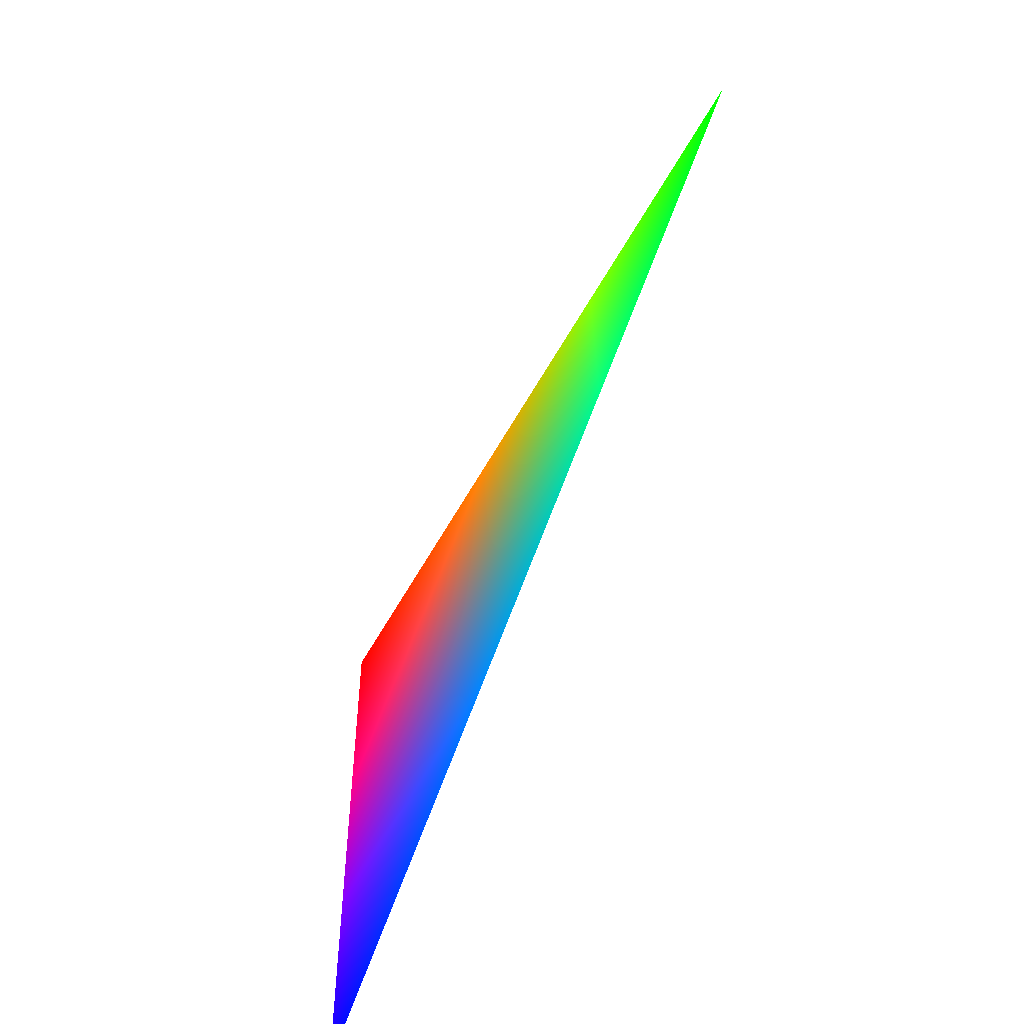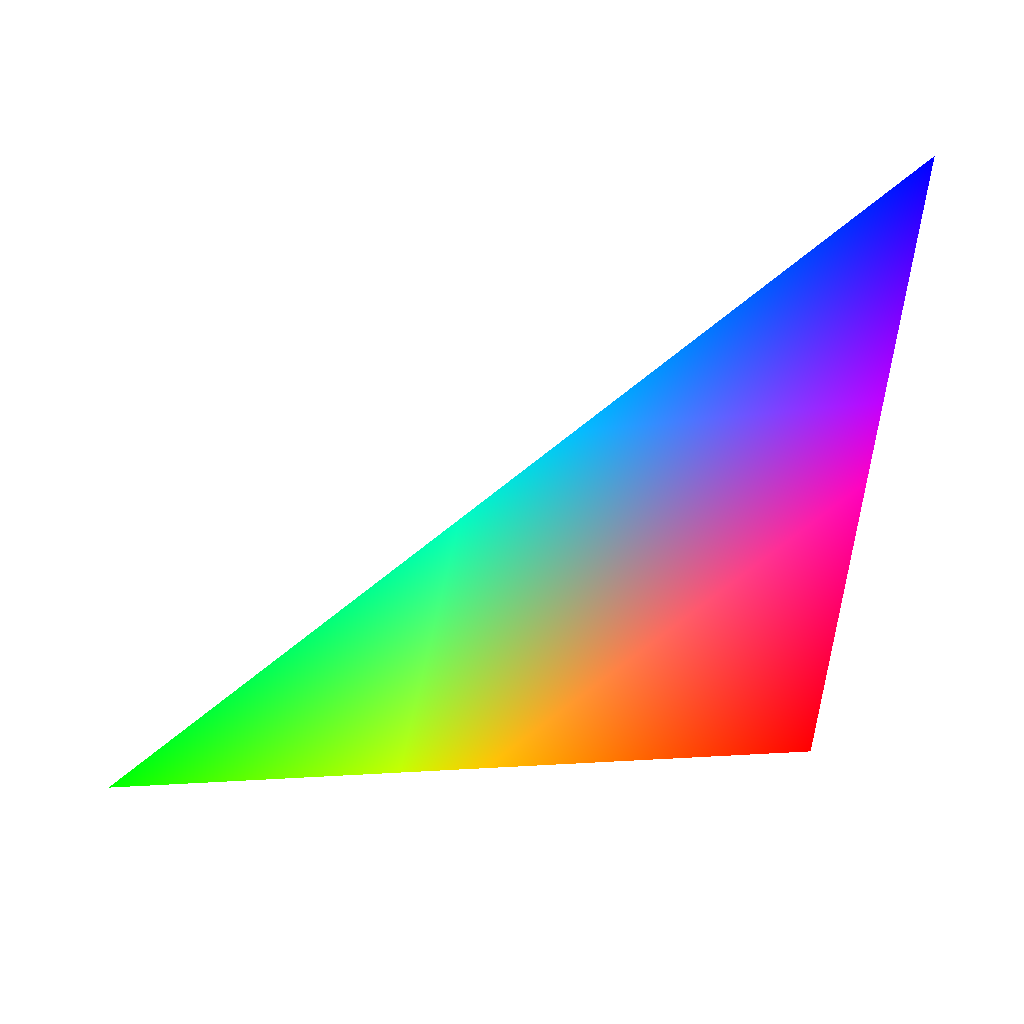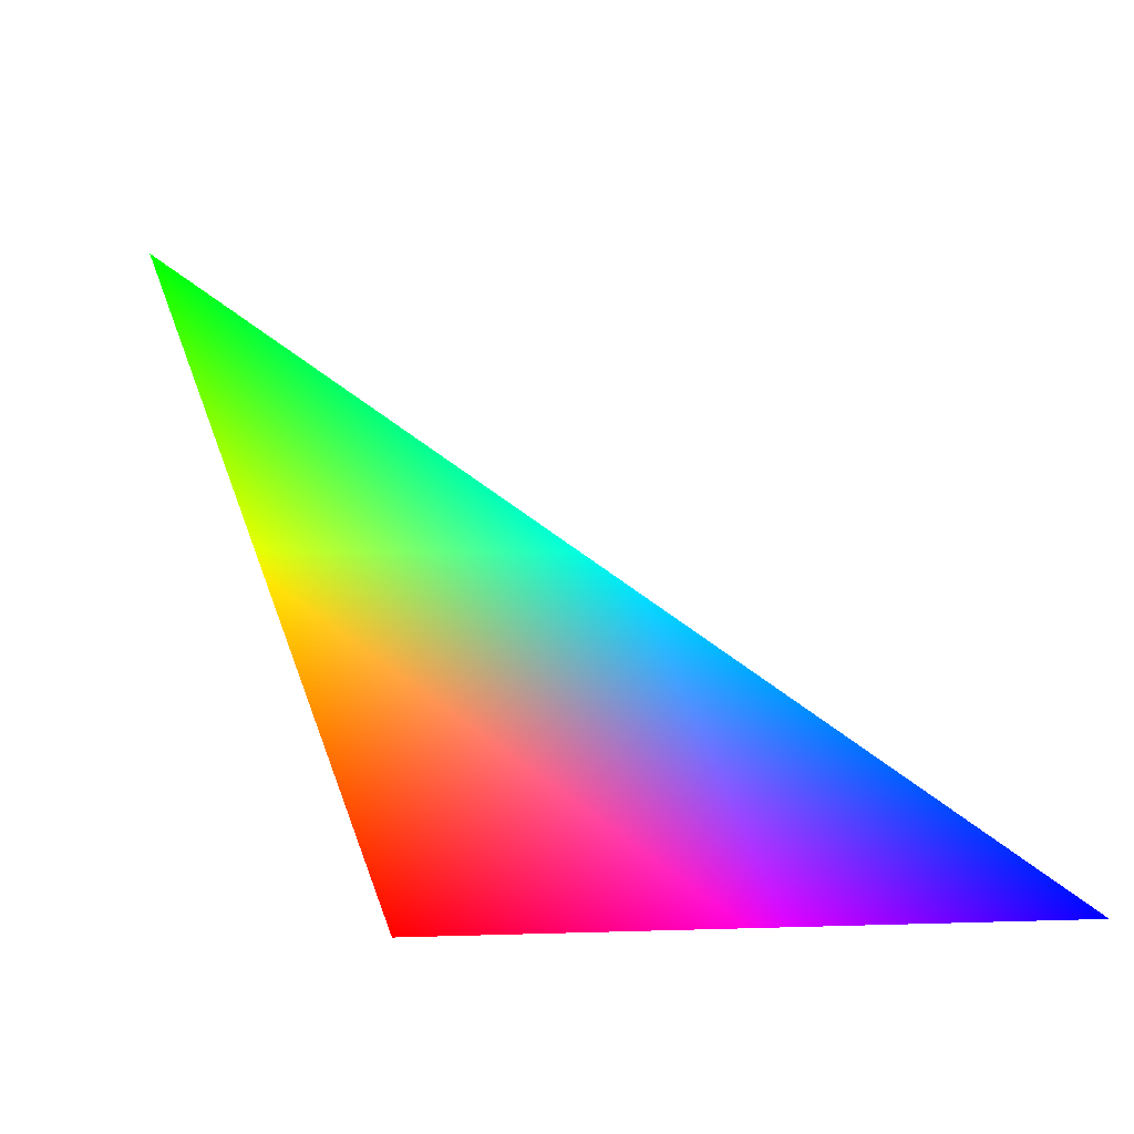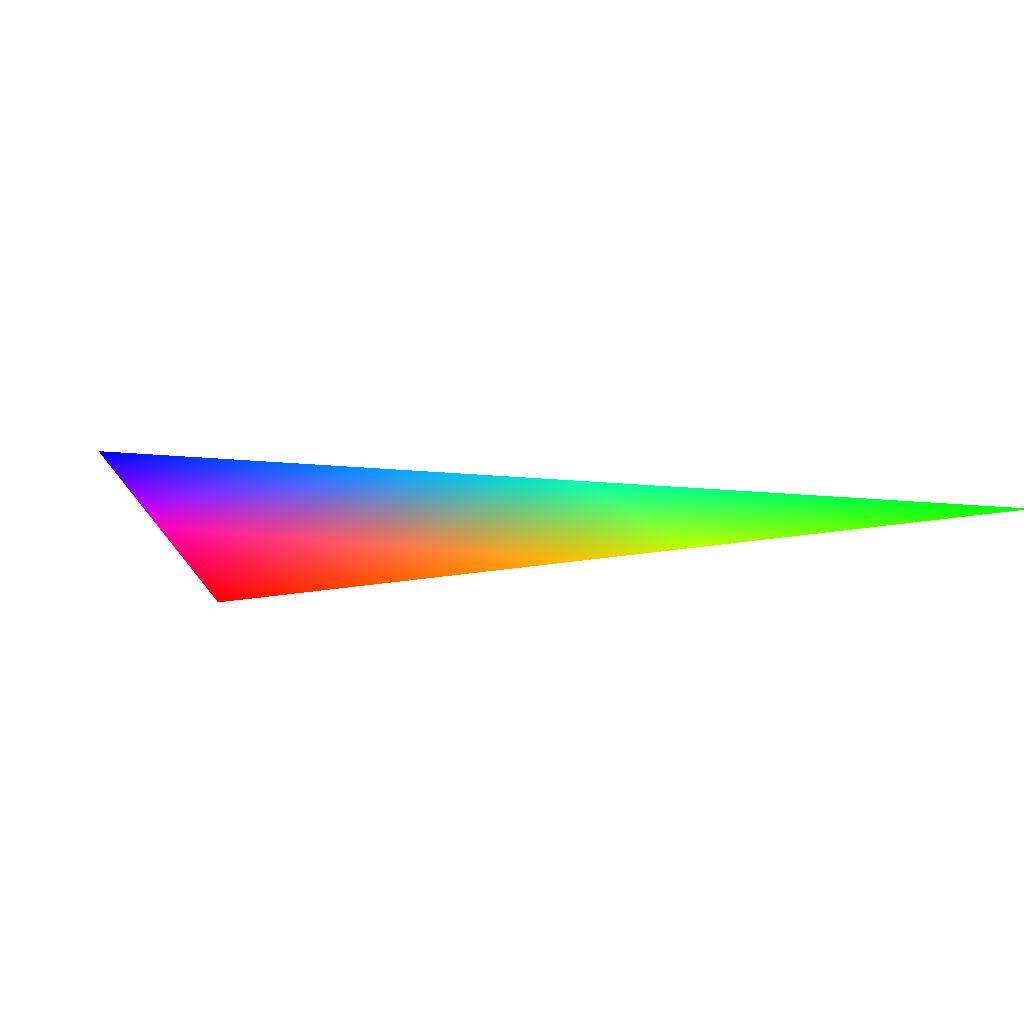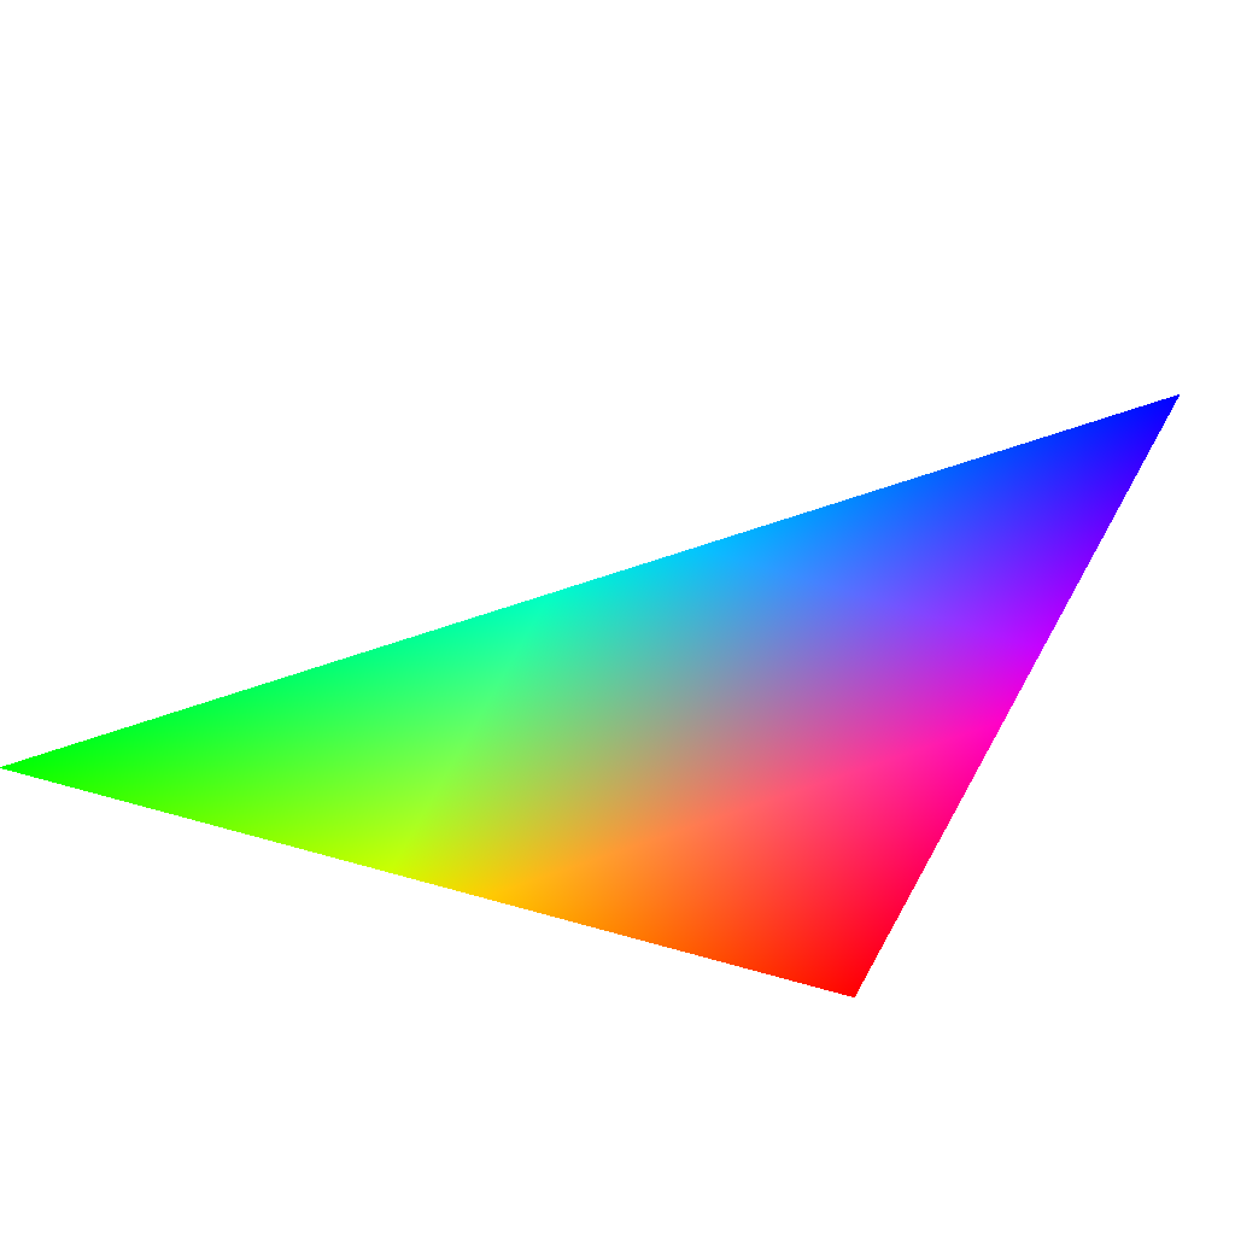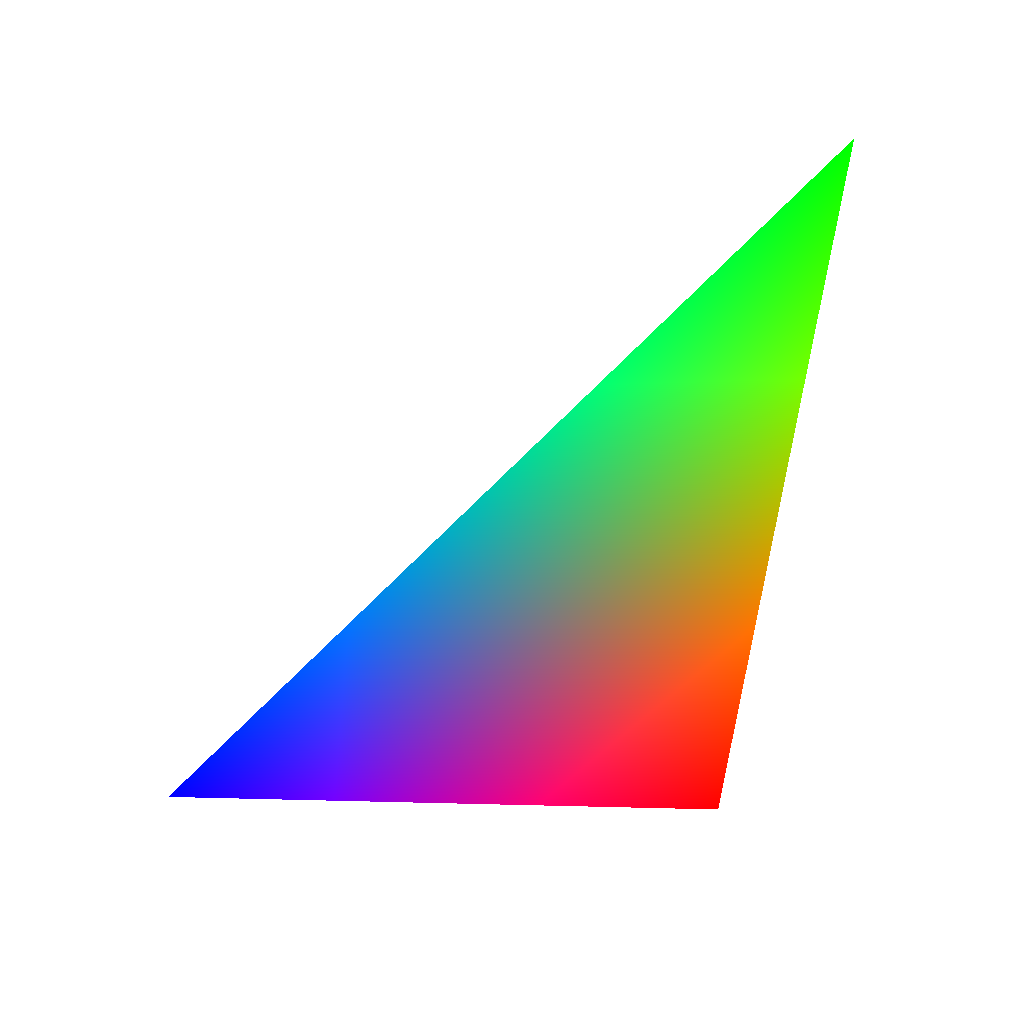
<metadata>
{"format":"obj","ext":"obj","renderer":"f3d","projection":"perspective","resolution":1024,"background":"white","views":[{"elev":31.1,"azim":-39.3,"up":"+Y"},{"elev":-45.6,"azim":-111.2,"up":"+Z"},{"elev":-0.5,"azim":-138.9,"up":"+Y"},{"elev":-41.4,"azim":55.9,"up":"+Z"},{"elev":-36.9,"azim":-141.8,"up":"+Z"},{"elev":-2.9,"azim":66.9,"up":"+Y"}]}
</metadata>
<code>
v 0.9272 -0.309 0.2116 0 1 0
v 0.255 -0.809 0.5296 0 0 1
v 0.573 -0.809 0.1308 1 0 0
f 1 2 3

</code>
